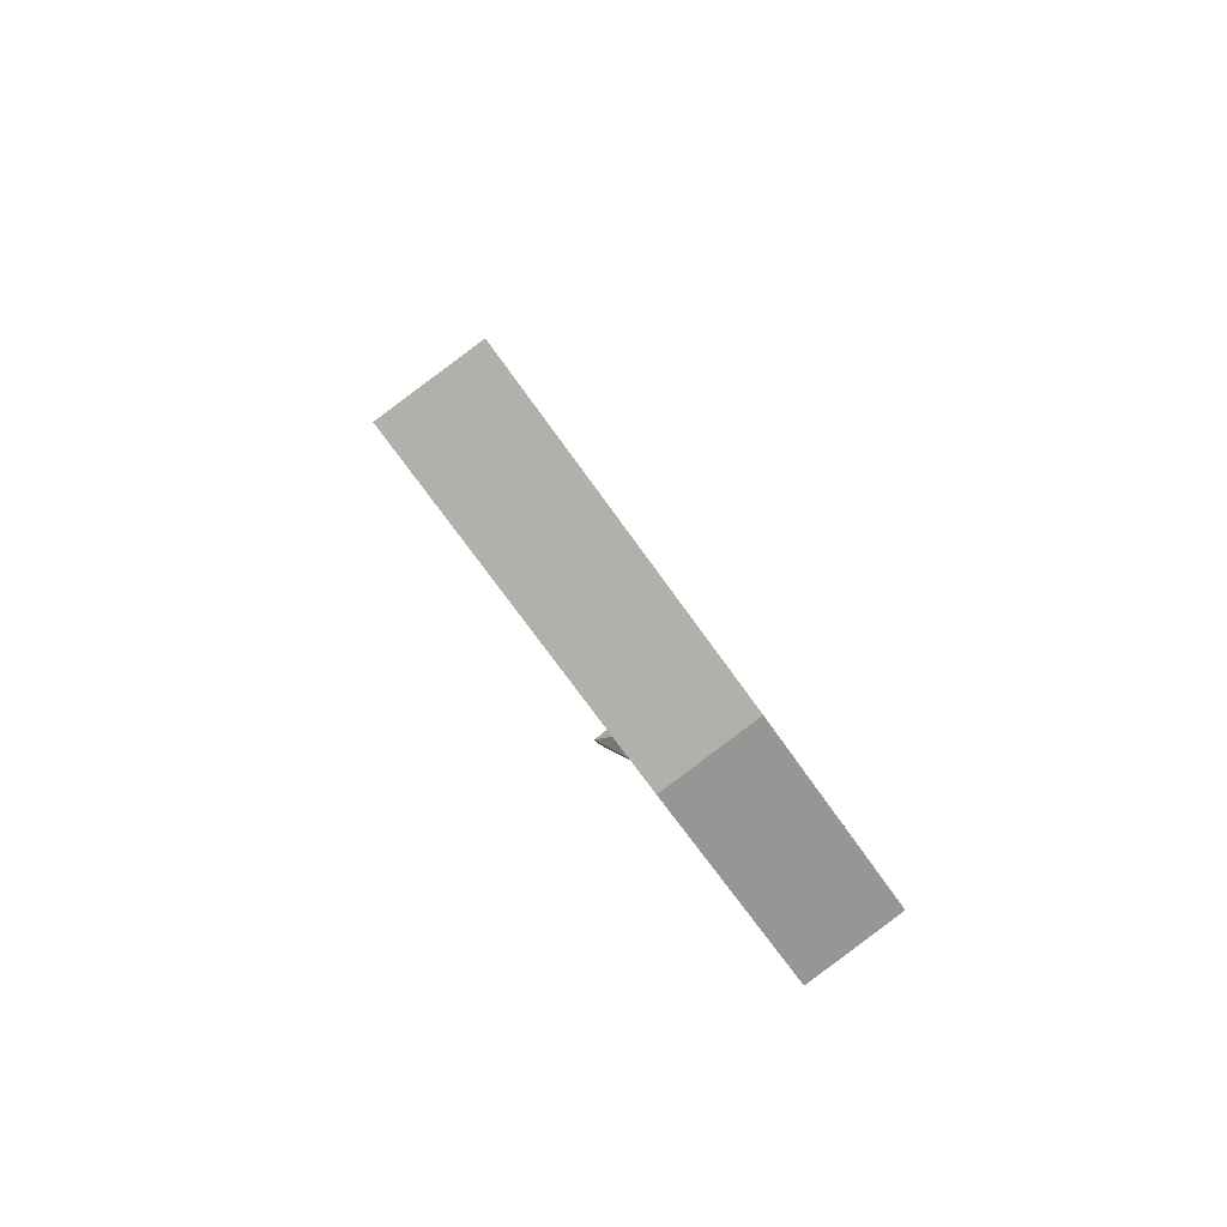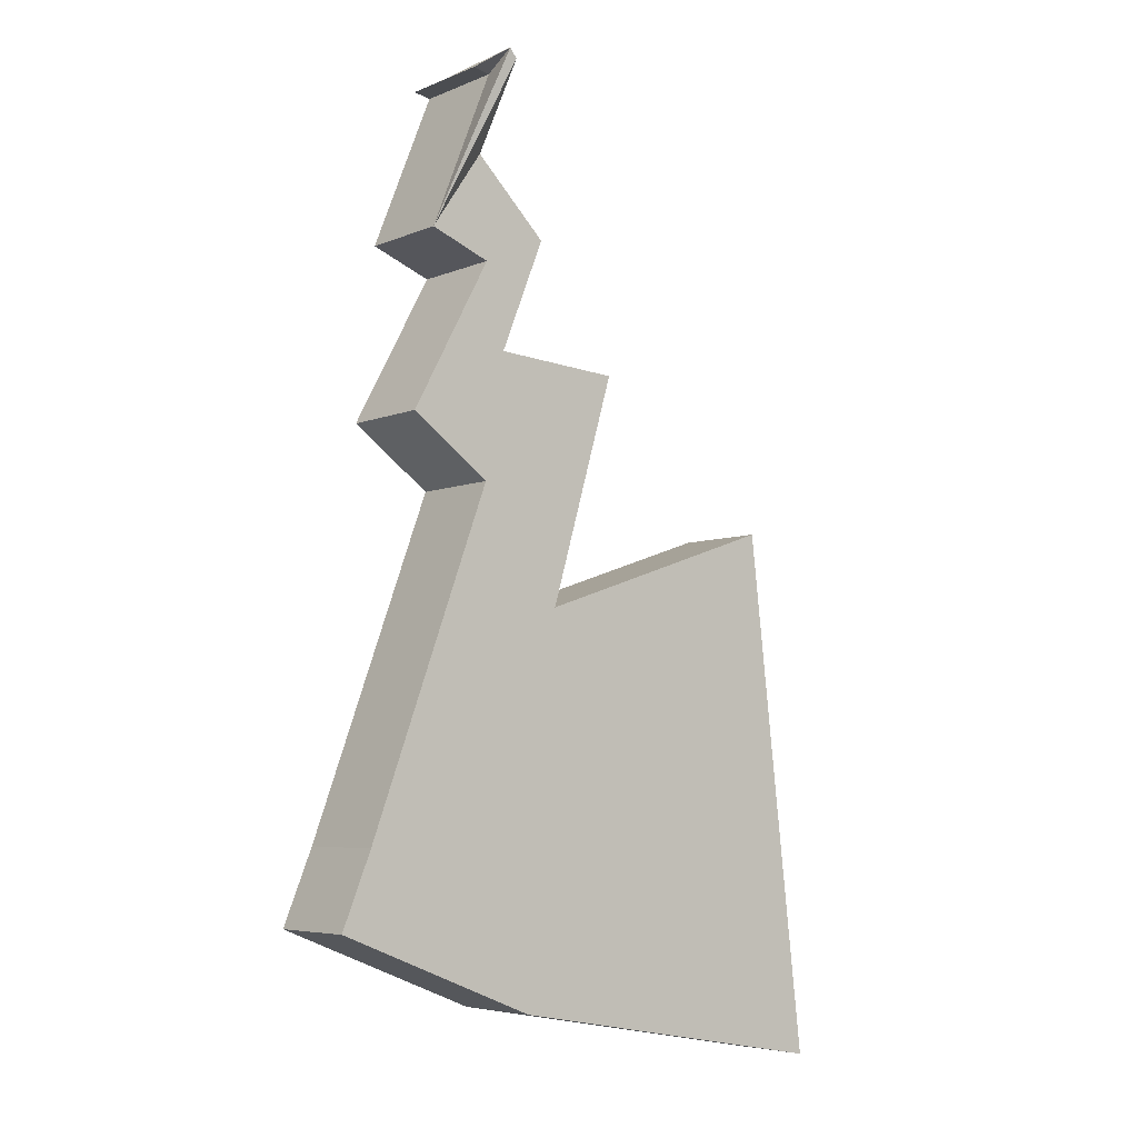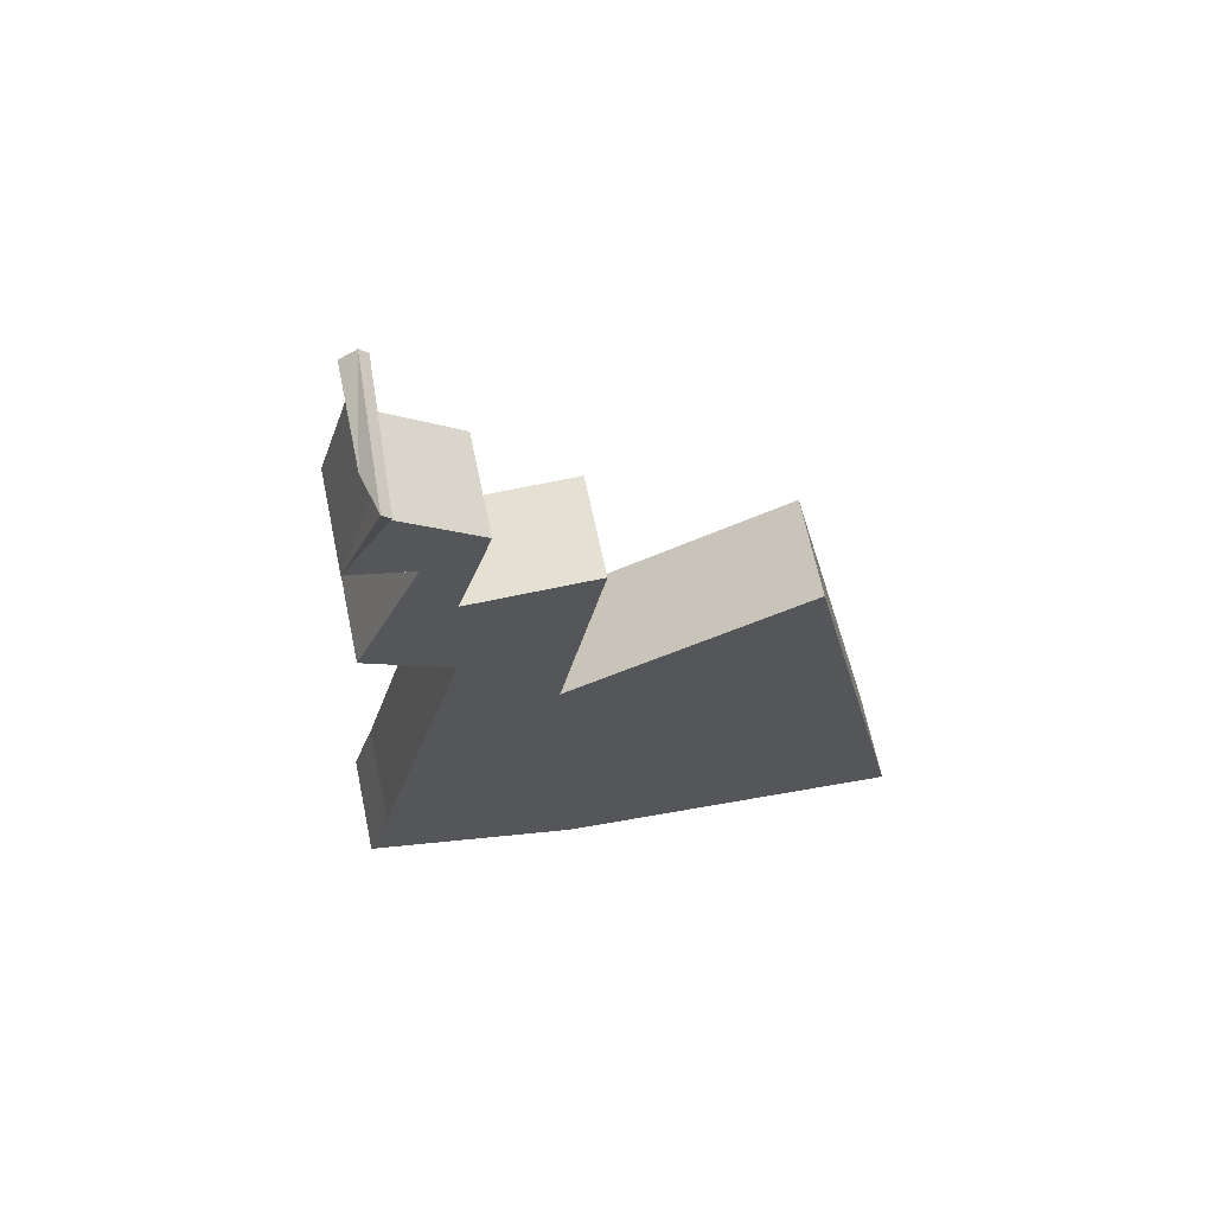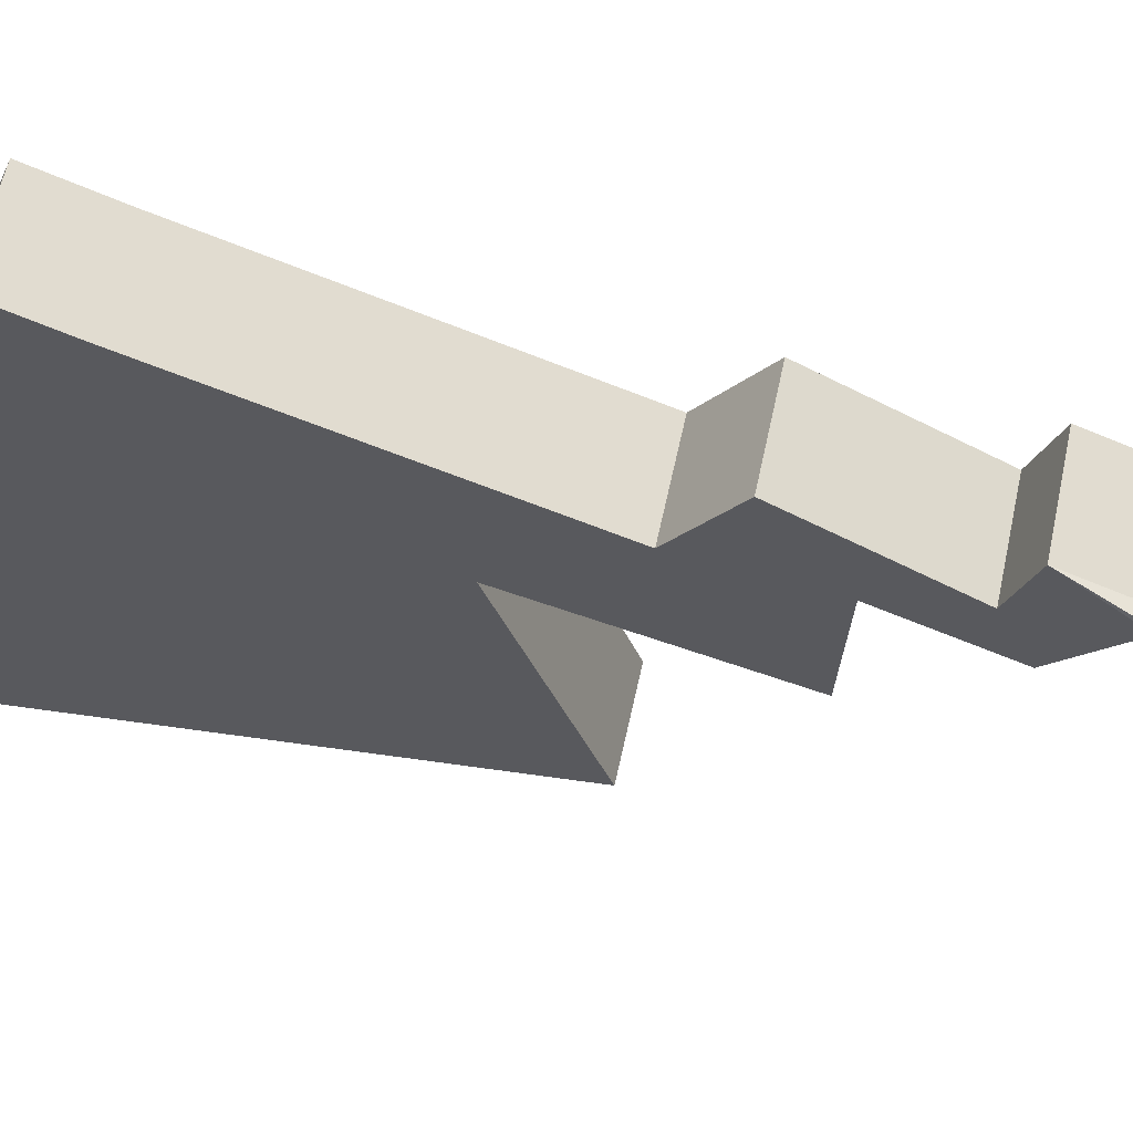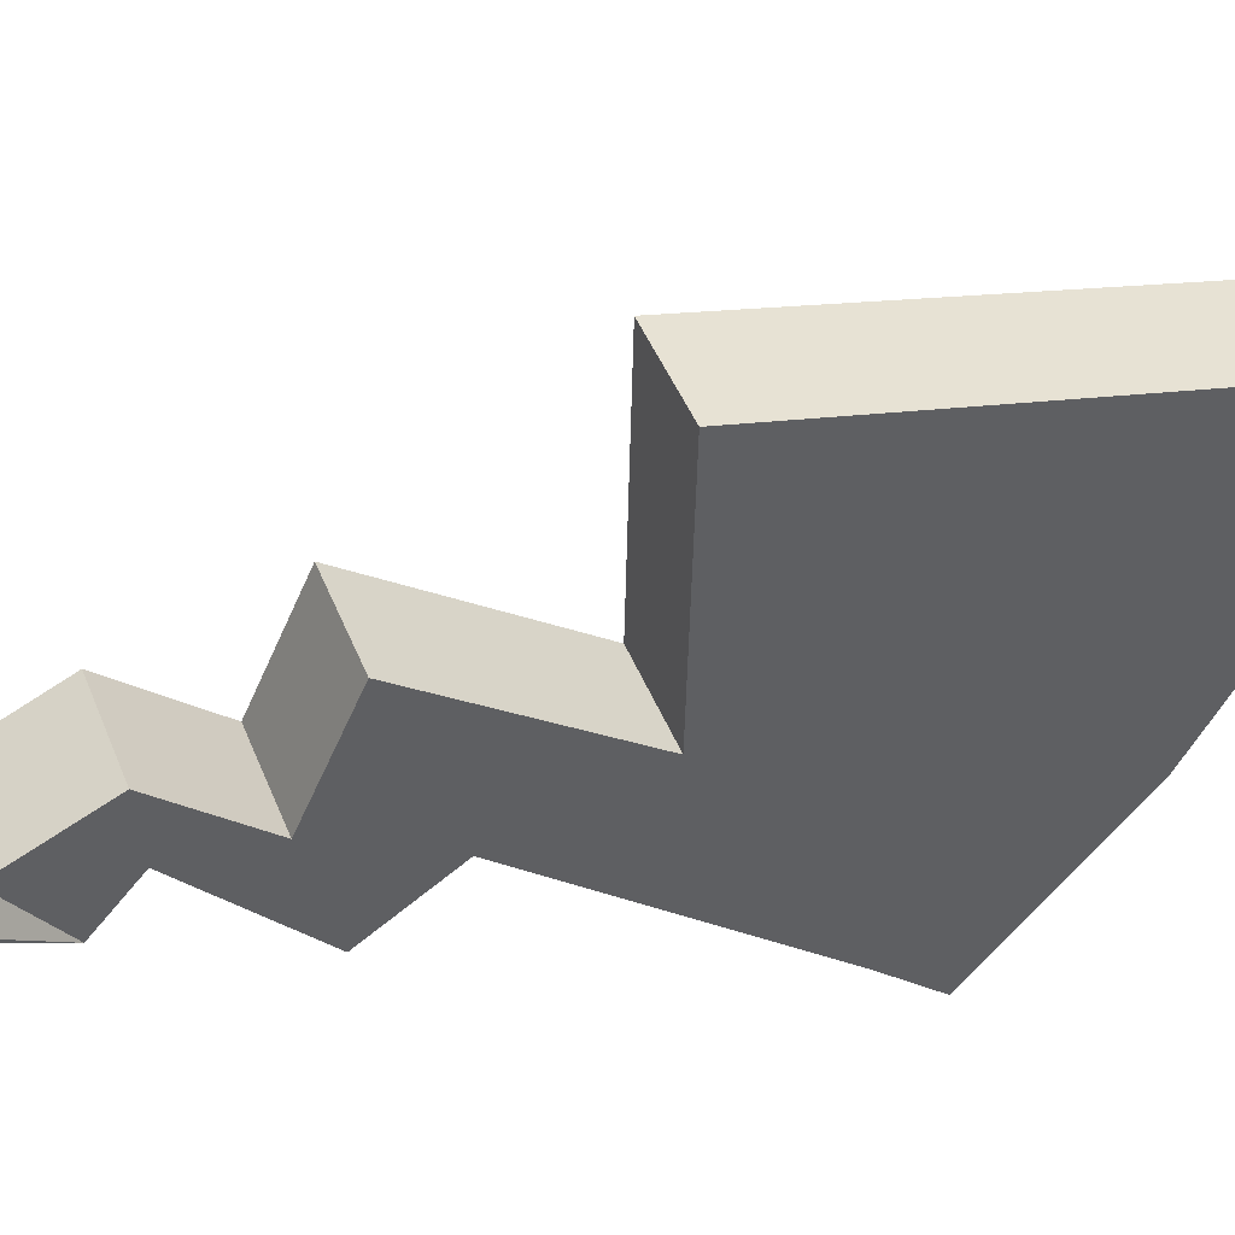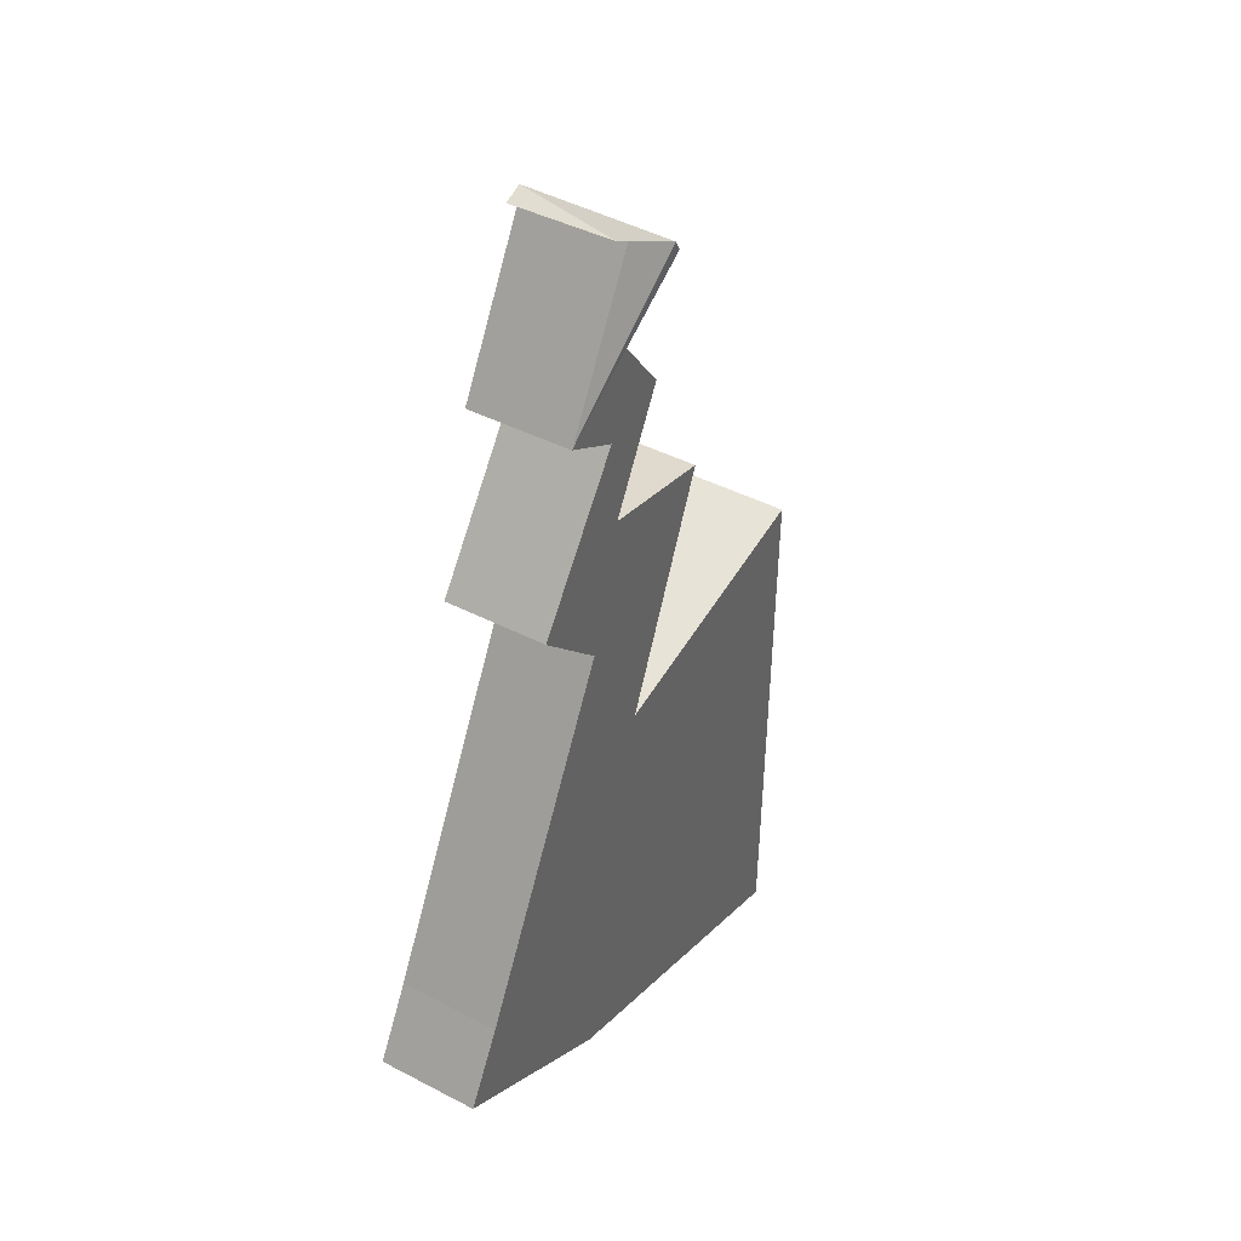
<metadata>
{"format":"obj","ext":"obj","renderer":"f3d","projection":"perspective","resolution":1024,"background":"white","views":[{"elev":-75.0,"azim":153.5,"up":"+Z"},{"elev":-17.0,"azim":-10.9,"up":"+Z"},{"elev":56.1,"azim":15.7,"up":"+Z"},{"elev":-56.2,"azim":-96.7,"up":"+Y"},{"elev":-23.7,"azim":61.1,"up":"+Y"},{"elev":24.9,"azim":-31.6,"up":"+Z"}]}
</metadata>
<code>
o Cube.006_Cube.023
v 10.22 5.028 -8.311
v 14.45 7.282 -8.534
v 9.595 6.219 -8.097
v 13.82 8.473 -8.319
v 7.712 3.937 -0.9005
v 8.336 2.747 -1.115
v 8.896 4.367 0.1594
v 9.52 3.176 -0.05511
v 7.388 4.74 -6.3
v 8.483 2.397 1.253
v 8.457 3.697 2.596
v 10.39 4.193 -3.166
v 7.86 3.588 1.468
v 8.012 3.549 -6.515
v 9.769 5.384 -2.951
v 9.08 2.507 2.381
v 7.065 4.76 -7.349
v 9.438 1.831 3.423
v 8.625 3.581 3.731
v 13.44 5.5 -1.572
v 7.689 3.569 -7.564
v 12.81 6.691 -1.358
v 8.719 4.582 -1.556
v 9.237 2.832 1.033
v 9.38 4.335 1.744
v 11.08 3.979 0.03093
v 8.614 4.023 1.247
v 9.343 3.392 -1.77
v 10.46 5.17 0.2454
v 10 3.144 1.529
v 8.947 2.239 3.477
v 8.323 3.43 3.692
v 9.162 2.355 3.459
v 8.538 3.546 3.673
v 9.346 1.763 3.537
v 8.532 3.512 3.844
f 17 3 21
f 3 4 1
f 21 1 20
f 22 4 3
f 27 5 24
f 29 7 26
f 24 6 30
f 25 7 5
f 23 9 28
f 25 11 30
f 28 14 26
f 29 15 9
f 11 19 18
f 22 15 20
f 35 31 33
f 9 17 21
f 14 21 20
f 15 22 9
f 13 27 10
f 15 29 12
f 10 24 30
f 11 25 13
f 5 23 6
f 7 25 8
f 6 28 26
f 7 29 5
f 4 22 2
f 34 13 33
f 36 34 32
f 36 32 31
f 32 34 31
f 19 36 35
f 3 1 21
f 4 2 1
f 1 2 20
f 17 22 3
f 5 6 24
f 7 8 26
f 6 8 30
f 27 25 5
f 9 14 28
f 11 16 30
f 14 12 26
f 23 29 9
f 16 11 18
f 15 12 20
f 16 18 10
f 18 35 10
f 35 33 10
f 14 9 21
f 12 14 20
f 22 17 9
f 27 24 10
f 29 26 12
f 16 10 30
f 25 27 13
f 23 28 6
f 25 30 8
f 8 6 26
f 29 23 5
f 22 20 2
f 13 10 33
f 36 19 34
f 19 11 13
f 34 19 13
f 35 36 31
f 34 33 31
f 18 19 35

</code>
